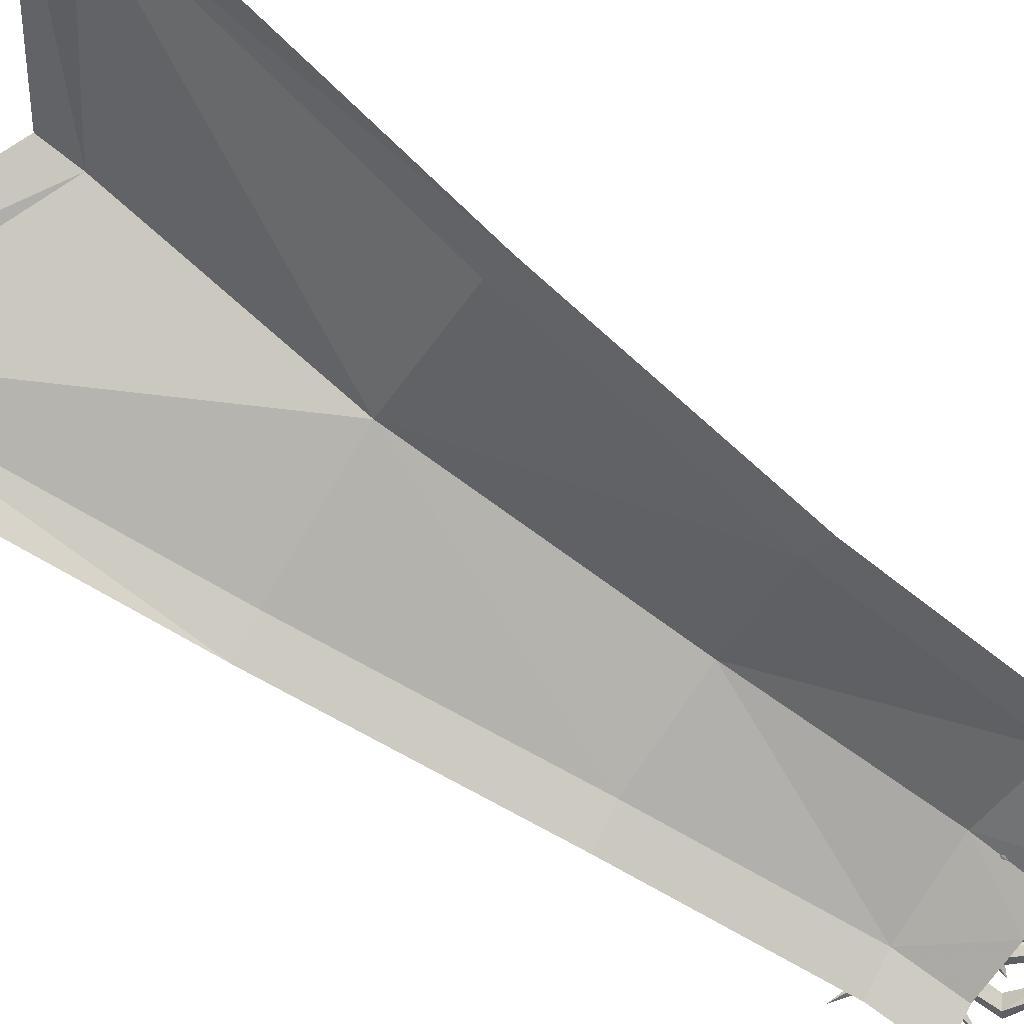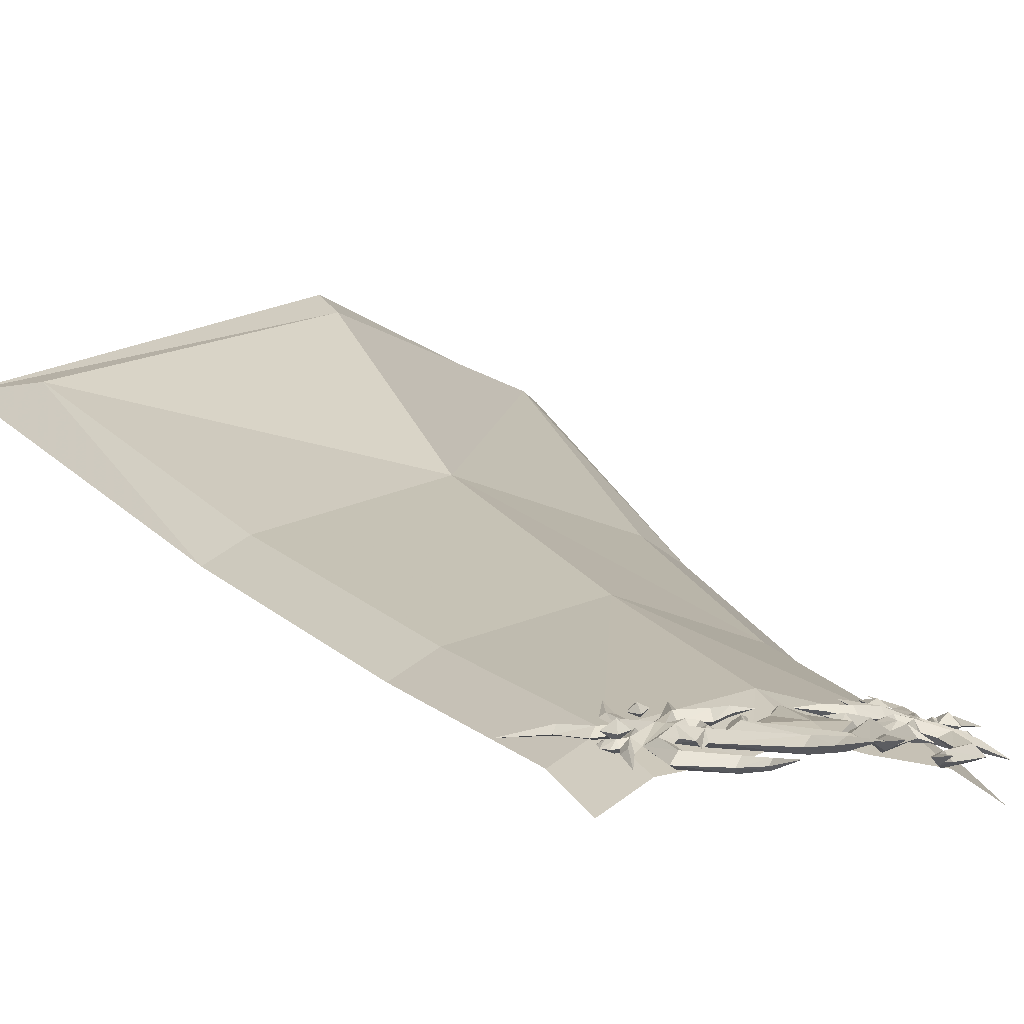
<metadata>
{"format":"obj","ext":"obj","renderer":"f3d","projection":"perspective","resolution":1024,"background":"white","views":[{"elev":-58.7,"azim":-121.3,"up":"+Y"},{"elev":-0.7,"azim":-22.9,"up":"+Y"}]}
</metadata>
<code>
g common_back_90026
v 6.507 -0.17 -0.4189
v 1e-06 1.298 -0.4189
v 2.439 -1.095 4.061
v 8e-06 10.26 -32.13
v 4e-06 4.799 -13.95
v 7.604 2.647 -14.5
v 1.3e-05 19 -47.91
v 13.61 15.5 -55.35
v 6.347 -1.768 3.773
v 0 -0.3744 3.783
v 9.969 7.418 -32.31
v 8.902 -1.633 -0.4189
v 9.998 1.184 -14.5
v 8.742 -3.231 3.773
v 12.36 5.955 -32.31
v 16.52 15.14 -60.32
v 1.4e-05 20.11 -50.72
v -6.507 -0.17 -0.4189
v -2.439 -1.095 4.061
v -7.604 2.647 -14.5
v -13.61 15.5 -55.35
v -6.347 -1.768 3.773
v -9.969 7.418 -32.31
v -9.998 1.184 -14.5
v -8.902 -1.633 -0.4189
v -8.742 -3.231 3.773
v -12.36 5.955 -32.31
v -16.52 15.14 -60.32
f 1 2 3
f 4 5 6
f 7 4 8
f 6 5 1
f 1 3 9
f 3 2 10
f 4 6 11
f 1 5 2
f 8 4 11
f 6 1 12
f 12 13 6
f 1 9 14
f 14 12 1
f 11 6 13
f 13 15 11
f 8 11 15
f 15 16 8
f 7 8 16
f 16 17 7
f 18 19 2
f 4 20 5
f 7 21 4
f 20 18 5
f 18 22 19
f 19 10 2
f 4 23 20
f 18 2 5
f 21 23 4
f 20 24 25
f 25 18 20
f 18 25 26
f 26 22 18
f 23 27 24
f 24 20 23
f 21 28 27
f 27 23 21
f 7 17 28
f 28 21 7
g common_back_90026
v 5.231 0.8455 -0.09317
v 5.421 0.4253 0.6987
v 5.619 0.4735 -0.2282
v 4.743 0.6296 0.004938
v 4.935 0.725 -1.104
v 5.09 0.2634 -0.1432
v 5.619 0.4735 -0.2282
v 5.421 0.4253 0.6987
v 4.743 0.6296 0.004938
v 4.935 0.725 -1.104
v 7.135 0.364 2.164
v 7.362 -0.215 2.784
v 7.76 -0.1032 1.972
v 6.583 -0.0789 2.316
v 6.95 0.1135 1.554
v 7.091 -0.5548 2.116
v 7.76 -0.1032 1.972
v 7.362 -0.215 2.784
v 6.583 -0.0789 2.316
v 6.95 0.1135 1.554
v -5.231 0.8455 -0.09317
v -5.619 0.4735 -0.2282
v -5.421 0.4253 0.6987
v -4.743 0.6296 0.004938
v -4.935 0.725 -1.104
v -5.09 0.2634 -0.1432
v -5.421 0.4253 0.6987
v -5.619 0.4735 -0.2282
v -4.743 0.6296 0.004938
v -4.935 0.725 -1.104
v -7.135 0.364 2.164
v -7.759 -0.1032 1.972
v -7.362 -0.215 2.784
v -6.583 -0.07889 2.316
v -6.95 0.1135 1.554
v -7.091 -0.5547 2.116
v -7.362 -0.215 2.784
v -7.759 -0.1032 1.972
v -6.583 -0.07889 2.316
v -6.95 0.1135 1.554
v 6.203 -0.6741 5.634
v 6.679 -1.203 5.859
v 6.666 -0.6202 3.51
v 6.237 -0.2712 3.98
v 4.228 -0.8442 6.848
v 4.553 -1.28 7.002
v 4.936 -0.6868 4.967
v 4.294 0.02551 3.95
v 4.427 -0.5089 4.51
v 3.858 -1.067 6.552
v 5.649 -0.8407 5.154
v 3.464 -0.8907 7.877
v 3.656 -1.194 7.915
v 3.199 -1.042 7.712
v 3.119 -0.8781 9.494
v 5.619 -0.5434 3.955
v 2.764 0.2882 3.838
v -0.007014 -0.07499 7.416
v 0.6577 -0.4295 7.603
v 3.601 -0.2592 3.87
v 3.601 -0.2592 3.87
v 0.6577 -0.4295 7.603
v 1.527 -0.1437 7.137
v 1.952 -0.5678 7.361
v 5.1 0.1675 3.048
v 4.75 -0.4496 4.097
v 5.141 -0.3638 3.516
v 0.4038 -0.3909 8.31
v 0.4365 -0.1772 10.75
v 0.8314 -0.1081 8.607
v 1.313 -0.4509 8.628
v 2.535 0.1639 2.526
v 2.22 0.4336 2.807
v 1.622 0.3188 2.114
v 1.969 0.07434 3.044
v -0.007019 -0.3781 8.456
v 2.322 -0.08106 3.591
v -0.007015 -0.3677 6.037
v 5.307 0.1763 2.613
v 4.443 -0.1776 3.121
v 4.046 0.1441 3.615
v 3.535 0.02758 2.728
v 3.479 -0.1262 3.383
v 4.471 0.334 2.59
v 4.03 0.1135 2.156
v 3.99 0.2797 2.904
v 4.839 -0.005574 2.223
v -0.007015 -0.3677 6.037
v 2.043 0.1578 3.728
v -0.007014 0.237 4.298
v -0.007017 0.7225 1.663
v 0.78 0.3598 2.377
v 2.322 -0.08106 3.591
v 1.969 0.07434 3.044
v -0.007015 0.5764 1.212
v 3.047 0.4139 1.332
v 3.07 0.6752 1.893
v 4.5 0.6145 1.506
v 3.876 0.3803 1.132
v 0.7858 0.5821 1.152
v 1.977 0.452 1.628
v 1.99 0.7271 1.372
v 3.136 0.1669 2.313
v 4.477 0.1009 1.984
v 5.307 0.1763 2.613
v 3.678 0.8246 -0.6036
v 5.571 0.2114 2.268
v 5.441 0.03602 1.451
v 4.777 0.297 1.015
v 2.021 0.5505 1.077
v 5.796 0.8575 -2.029
v 6.016 0.4089 -0.3492
v 6.466 0.4732 -0.234
v 7.542 0.04654 1.201
v 6.726 0.124 1.567
v 7.204 -0.3076 1.789
v 7.946 -0.4082 1.542
v 7.763 -0.3897 2.531
v 7.624 -0.4421 1.975
v 7.437 -0.5123 2.428
v 6.993 -0.2915 3.08
v 6.666 -0.6202 3.51
v 7.26 -0.8777 4.082
v 7.494 -0.648 4.019
v 7.971 -1.376 5.493
v 5.571 0.2114 2.268
v 5.307 0.1763 2.613
v 6.753 0.2827 -0.265
v 6.645 -0.04102 1.149
v 6.165 -0.2158 2.228
v 6.423 -0.002858 2.322
v 7.427 -0.08348 0.6765
v 8.617 0.09684 -0.02645
v 8.414 -0.04435 -0.402
v 8.867 -0.3005 0.1897
v 7.473 -0.7218 3.257
v 7.506 -0.378 2.975
v 8.01 -0.5968 2.255
v 7.714 -0.9118 3.822
v 6.895 -0.3279 2.128
v 7.122 -0.4668 2.511
v 6.365 0.2802 0.8712
v 5.879 0.1684 0.7393
v 5.441 0.03602 1.451
v 10.69 -0.4645 -1.232
v 8.064 -0.7196 2.709
v 7.81 -0.7567 3.098
v 6.203 -1.398 5.458
v 6.237 -0.9953 3.803
v 6.666 -0.6202 3.51
v 6.679 -1.203 5.859
v 4.228 -1.523 6.683
v 4.553 -1.28 7.002
v 4.936 -0.6868 4.967
v 4.427 -0.5089 4.51
v 4.294 -0.6939 3.775
v 3.858 -1.067 6.552
v 5.649 -0.8407 5.154
v 3.656 -1.194 7.915
v 3.464 -1.366 7.761
v 3.199 -1.042 7.712
v 3.119 -0.8781 9.494
v 5.619 -0.5434 3.955
v -0.007013 -0.7674 7.247
v 2.764 -0.5861 3.625
v 3.601 -0.2592 3.87
v 0.6577 -0.4295 7.603
v 1.527 -0.8694 6.96
v 1.952 -0.5678 7.361
v 5.1 -0.5804 2.865
v 5.141 -0.3638 3.516
v 4.75 -0.4496 4.097
v 0.4038 -0.3909 8.31
v 0.8314 -0.706 8.461
v 0.4365 -0.1772 10.75
v 1.313 -0.4509 8.628
v 2.22 -0.1644 2.662
v 2.535 0.1639 2.526
v 1.622 0.3188 2.114
v -0.007019 -0.3781 8.456
v -0.007017 -0.6504 6.103
v 2.322 -0.08106 3.591
v 5.307 -0.4751 2.455
v 3.535 0.02758 2.728
v 3.479 -0.1262 3.383
v 4.03 0.1135 2.156
v 4.839 -0.005574 2.223
v 2.043 -0.3252 3.611
v 3.047 0.4139 1.332
v 3.876 0.3803 1.132
v 4.5 -0.1409 1.322
v 3.07 -0.08016 1.709
v 0.7858 0.5821 1.152
v 1.99 0.2615 1.258
v 1.977 0.452 1.628
v 3.136 0.1669 2.313
v 4.477 0.1009 1.984
v 5.307 -0.4751 2.455
v 3.678 0.8246 -0.6036
v 4.777 0.297 1.015
v 5.441 0.03602 1.451
v 5.571 -0.4252 2.113
v 2.021 0.5505 1.077
v 5.796 0.8575 -2.029
v 6.466 0.2017 -0.3001
v 6.016 0.4089 -0.3492
v 7.542 -0.4863 1.071
v 7.946 -0.4082 1.542
v 7.204 -0.3076 1.789
v 6.726 -0.4089 1.437
v 7.763 -0.8025 2.431
v 7.437 -0.5123 2.428
v 7.624 -0.4421 1.975
v 6.993 -0.8349 2.948
v 7.494 -1.146 3.897
v 7.26 -0.8777 4.082
v 6.666 -0.6202 3.51
v 7.971 -1.376 5.493
v 5.571 -0.4252 2.113
v 5.307 -0.4751 2.455
v 6.753 0.2827 -0.265
v 6.726 -0.4089 1.437
v 6.423 -0.5357 2.192
v 6.165 -0.2158 2.228
v 7.427 -0.08348 0.6765
v 8.414 -0.04435 -0.402
v 8.475 -0.37 -0.2851
v 8.867 -0.3005 0.1897
v 7.506 -0.9109 2.845
v 7.473 -0.7218 3.257
v 8.01 -0.5968 2.255
v 7.714 -0.9118 3.822
v 6.895 -0.3279 2.128
v 6.423 -0.5357 2.192
v 7.122 -0.4668 2.511
v 6.165 -0.2158 2.228
v 5.571 -0.4252 2.113
v 6.365 -0.1001 0.7786
v 5.441 0.03602 1.451
v 5.879 0.1684 0.7393
v 6.365 -0.1001 0.7786
v 7.542 -0.4863 1.071
v 10.69 -0.4645 -1.232
v 8.064 -0.7196 2.709
v 7.81 -0.7567 3.098
v 6.466 0.2017 -0.3001
v -6.217 -0.6741 5.634
v -6.251 -0.2712 3.98
v -6.68 -0.6202 3.51
v -6.693 -1.203 5.859
v -4.567 -1.28 7.002
v -4.242 -0.8442 6.848
v -4.95 -0.6868 4.967
v -4.441 -0.5089 4.51
v -4.308 0.02551 3.95
v -3.873 -1.067 6.552
v -5.663 -0.8407 5.154
v -3.67 -1.194 7.915
v -3.478 -0.8907 7.877
v -3.213 -1.042 7.712
v -3.133 -0.8781 9.494
v -5.633 -0.5433 3.955
v -2.778 0.2882 3.838
v -3.615 -0.2592 3.87
v -0.6718 -0.4295 7.603
v -1.541 -0.1437 7.137
v -0.6718 -0.4295 7.603
v -3.615 -0.2592 3.87
v -1.966 -0.5678 7.361
v -5.114 0.1675 3.048
v -5.155 -0.3638 3.516
v -4.764 -0.4496 4.097
v -0.4178 -0.3909 8.31
v -0.8454 -0.1081 8.607
v -0.4505 -0.1772 10.75
v -1.327 -0.4509 8.628
v -2.234 0.4336 2.807
v -2.549 0.1639 2.526
v -1.983 0.07435 3.044
v -1.636 0.3188 2.114
v -2.336 -0.08106 3.591
v -5.321 0.1763 2.613
v -4.457 -0.1776 3.121
v -4.06 0.1441 3.615
v -3.549 0.02758 2.728
v -3.493 -0.1262 3.383
v -4.485 0.334 2.59
v -4.004 0.2797 2.904
v -4.044 0.1135 2.156
v -4.853 -0.00557 2.223
v -2.057 0.1578 3.728
v -0.794 0.3598 2.377
v -1.983 0.07435 3.044
v -2.336 -0.08106 3.591
v -3.061 0.4139 1.332
v -3.89 0.3803 1.132
v -4.514 0.6145 1.506
v -3.084 0.6752 1.893
v -0.7998 0.5821 1.152
v -2.004 0.7271 1.372
v -1.991 0.452 1.628
v -3.15 0.1669 2.313
v -4.491 0.1009 1.984
v -5.321 0.1763 2.613
v -3.692 0.8246 -0.6036
v -4.791 0.297 1.015
v -5.455 0.03602 1.451
v -5.585 0.2114 2.268
v -2.036 0.5505 1.077
v -5.81 0.8575 -2.029
v -6.481 0.4732 -0.234
v -6.03 0.4089 -0.3492
v -7.556 0.04655 1.201
v -7.96 -0.4082 1.542
v -7.218 -0.3076 1.789
v -6.74 0.124 1.567
v -7.777 -0.3897 2.531
v -7.451 -0.5123 2.428
v -7.638 -0.4421 1.975
v -7.007 -0.2915 3.08
v -7.508 -0.648 4.019
v -7.274 -0.8777 4.082
v -6.68 -0.6202 3.51
v -7.985 -1.376 5.493
v -5.585 0.2114 2.268
v -5.321 0.1763 2.613
v -6.767 0.2827 -0.265
v -6.437 -0.002853 2.322
v -6.179 -0.2158 2.228
v -6.659 -0.04101 1.149
v -7.441 -0.08347 0.6765
v -8.428 -0.04435 -0.402
v -8.631 0.09685 -0.02645
v -8.881 -0.3005 0.1897
v -7.52 -0.378 2.975
v -7.487 -0.7218 3.257
v -8.024 -0.5968 2.255
v -7.728 -0.9117 3.822
v -6.909 -0.3279 2.128
v -7.136 -0.4668 2.511
v -6.379 0.2802 0.8712
v -5.455 0.03602 1.451
v -5.893 0.1684 0.7393
v -10.7 -0.4645 -1.232
v -8.078 -0.7196 2.709
v -7.824 -0.7567 3.098
v -6.217 -1.398 5.458
v -6.693 -1.203 5.859
v -6.68 -0.6202 3.51
v -6.251 -0.9953 3.803
v -4.242 -1.523 6.683
v -4.567 -1.28 7.002
v -4.95 -0.6868 4.967
v -4.308 -0.6939 3.775
v -4.441 -0.5089 4.51
v -5.663 -0.8407 5.154
v -3.873 -1.067 6.552
v -3.478 -1.366 7.761
v -3.67 -1.194 7.915
v -3.213 -1.042 7.712
v -3.133 -0.8781 9.494
v -5.633 -0.5433 3.955
v -0.6718 -0.4295 7.603
v -3.615 -0.2592 3.87
v -2.778 -0.5861 3.625
v -1.541 -0.8694 6.96
v -1.966 -0.5678 7.361
v -5.114 -0.5804 2.865
v -4.764 -0.4496 4.097
v -5.155 -0.3638 3.516
v -0.4178 -0.3909 8.31
v -0.4505 -0.1772 10.75
v -0.8454 -0.7061 8.461
v -1.327 -0.4509 8.628
v -2.549 0.1639 2.526
v -2.234 -0.1644 2.662
v -1.636 0.3188 2.114
v -2.234 -0.1644 2.662
v -2.336 -0.08106 3.591
v -5.321 -0.4751 2.455
v -3.549 0.02758 2.728
v -3.493 -0.1262 3.383
v -4.853 -0.00557 2.223
v -4.044 0.1135 2.156
v -2.057 -0.3252 3.611
v -3.061 0.4139 1.332
v -3.084 -0.08016 1.709
v -4.514 -0.1409 1.322
v -3.89 0.3803 1.132
v -0.7998 0.5821 1.152
v -1.991 0.452 1.628
v -2.004 0.2615 1.258
v -3.15 0.1669 2.313
v -4.491 0.1009 1.984
v -5.321 -0.4751 2.455
v -3.692 0.8246 -0.6036
v -5.585 -0.4252 2.113
v -5.455 0.03602 1.451
v -4.791 0.297 1.015
v -2.036 0.5505 1.077
v -5.81 0.8575 -2.029
v -6.03 0.4089 -0.3492
v -6.481 0.2017 -0.3001
v -7.556 -0.4863 1.071
v -6.74 -0.4089 1.437
v -7.218 -0.3076 1.789
v -7.96 -0.4082 1.542
v -7.777 -0.8025 2.431
v -7.638 -0.4421 1.975
v -7.451 -0.5123 2.428
v -7.007 -0.8349 2.948
v -6.68 -0.6202 3.51
v -7.274 -0.8777 4.082
v -7.508 -1.146 3.897
v -7.985 -1.376 5.493
v -5.585 -0.4252 2.113
v -5.321 -0.4751 2.455
v -6.767 0.2827 -0.265
v -6.659 -0.04101 1.149
v -6.179 -0.2158 2.228
v -6.437 -0.5357 2.192
v -7.441 -0.08347 0.6765
v -8.49 -0.3701 -0.2851
v -8.428 -0.04435 -0.402
v -8.881 -0.3005 0.1897
v -7.52 -0.9108 2.845
v -7.487 -0.7218 3.257
v -8.024 -0.5968 2.255
v -7.728 -0.9117 3.822
v -6.909 -0.3279 2.128
v -7.136 -0.4668 2.511
v -6.379 -0.1001 0.7786
v -5.893 0.1684 0.7393
v -5.455 0.03602 1.451
v -10.7 -0.4645 -1.232
v -8.078 -0.7196 2.709
v -7.824 -0.7567 3.098
f 29 30 31
f 32 30 29
f 31 33 29
f 29 33 32
f 34 35 36
f 37 34 36
f 35 34 38
f 34 37 38
f 39 40 41
f 42 40 39
f 41 43 39
f 39 43 42
f 44 45 46
f 47 44 46
f 45 44 48
f 44 47 48
f 49 50 51
f 52 49 51
f 50 49 53
f 49 52 53
f 54 55 56
f 57 55 54
f 56 58 54
f 54 58 57
f 59 60 61
f 62 59 61
f 60 59 63
f 59 62 63
f 64 65 66
f 67 65 64
f 66 68 64
f 64 68 67
f 69 70 71
f 71 72 69
f 70 69 73
f 73 74 70
f 75 76 77
f 78 73 69
f 69 79 78
f 74 73 80
f 80 81 74
f 78 82 80
f 80 73 78
f 80 83 81
f 82 83 80
f 72 84 79
f 79 69 72
f 85 86 87
f 87 88 85
f 76 89 90
f 90 91 76
f 91 92 77
f 77 76 91
f 93 76 94
f 94 95 93
f 96 97 98
f 98 97 99
f 90 96 98
f 98 91 90
f 85 88 100
f 100 101 85
f 101 102 103
f 100 102 101
f 86 104 87
f 86 85 105
f 105 106 86
f 71 107 93
f 93 72 71
f 108 109 76
f 95 84 72
f 72 93 95
f 105 85 101
f 101 103 105
f 110 111 109
f 111 89 109
f 112 113 114
f 110 109 114
f 112 115 113
f 112 107 115
f 76 93 108
f 108 114 109
f 108 112 114
f 93 112 108
f 116 117 118
f 119 118 120
f 120 118 117
f 117 121 122
f 117 122 120
f 120 123 119
f 116 121 117
f 124 125 126
f 126 127 124
f 128 129 130
f 130 129 131
f 131 125 130
f 132 133 126
f 126 134 127
f 126 135 136
f 136 137 126
f 125 131 132
f 132 126 125
f 124 138 130
f 130 125 124
f 130 138 128
f 126 137 134
f 139 140 141
f 142 143 144
f 144 145 142
f 146 147 148
f 149 150 151
f 151 152 149
f 153 152 151
f 154 155 150
f 150 149 154
f 139 141 156
f 143 157 158
f 158 159 143
f 160 142 161
f 161 162 160
f 142 145 163
f 163 161 142
f 149 164 165
f 166 147 146
f 153 167 152
f 152 167 164
f 164 149 152
f 143 159 168
f 168 144 143
f 169 168 159
f 159 149 169
f 149 165 148
f 148 169 149
f 158 149 159
f 158 154 149
f 158 157 170
f 170 154 158
f 154 170 171
f 171 172 154
f 143 142 160
f 160 157 143
f 161 173 162
f 173 161 163
f 146 174 166
f 165 175 174
f 174 146 165
f 148 165 146
f 165 164 175
f 140 171 170
f 170 141 140
f 141 170 157
f 157 156 141
f 133 135 126
f 112 93 107
f 113 110 114
f 89 76 109
f 75 94 76
f 91 98 99
f 91 99 92
f 176 177 178
f 178 179 176
f 180 176 179
f 179 181 180
f 182 183 184
f 176 180 185
f 185 186 176
f 181 187 188
f 188 180 181
f 185 180 188
f 188 189 185
f 188 187 190
f 189 188 190
f 177 176 186
f 186 191 177
f 192 193 194
f 194 195 192
f 196 195 194
f 194 184 196
f 196 184 183
f 183 197 196
f 198 199 200
f 200 184 198
f 201 202 203
f 202 204 203
f 195 196 202
f 202 201 195
f 193 205 206
f 206 194 193
f 205 122 207
f 206 205 207
f 195 208 192
f 209 210 193
f 193 192 209
f 178 177 198
f 198 211 178
f 199 198 177
f 177 191 199
f 210 122 205
f 205 193 210
f 212 184 213
f 213 184 194
f 212 198 184
f 198 214 215
f 198 215 211
f 209 123 120
f 216 122 210
f 216 120 122
f 209 216 210
f 217 218 219
f 219 220 217
f 221 222 223
f 220 224 223
f 223 222 220
f 225 219 226
f 219 218 227
f 219 228 229
f 229 230 219
f 220 219 225
f 225 224 220
f 231 217 220
f 220 222 231
f 222 221 231
f 219 227 228
f 232 233 234
f 235 236 237
f 237 238 235
f 239 240 241
f 242 243 244
f 244 245 242
f 246 244 243
f 247 242 245
f 245 248 247
f 232 249 233
f 250 251 252
f 252 157 250
f 253 254 255
f 255 235 253
f 235 255 256
f 256 236 235
f 257 258 242
f 259 239 241
f 246 243 260
f 243 242 258
f 258 260 243
f 238 237 261
f 261 262 238
f 263 242 262
f 262 261 263
f 242 263 240
f 240 257 242
f 264 262 242
f 264 242 247
f 252 265 266
f 266 157 252
f 247 267 268
f 268 269 247
f 250 157 160
f 160 270 250
f 255 254 271
f 256 255 271
f 239 259 272
f 257 239 272
f 272 273 257
f 240 239 257
f 257 273 258
f 234 233 269
f 269 268 234
f 274 156 157
f 157 266 274
f 226 219 230
f 214 198 212
f 182 184 200
f 196 204 202
f 196 197 204
f 275 276 277
f 277 278 275
f 278 279 280
f 280 275 278
f 281 282 283
f 284 285 275
f 275 280 284
f 279 286 287
f 287 280 279
f 284 280 287
f 287 288 284
f 287 286 289
f 288 287 289
f 276 275 285
f 285 290 276
f 291 292 293
f 293 86 291
f 283 294 295
f 295 296 283
f 294 283 282
f 282 297 294
f 298 299 300
f 300 283 298
f 301 302 303
f 302 304 303
f 295 294 302
f 302 301 295
f 291 305 306
f 306 292 291
f 305 307 308
f 306 305 308
f 293 104 86
f 86 106 309
f 309 291 86
f 277 276 298
f 298 310 277
f 311 283 312
f 299 298 276
f 276 290 299
f 309 307 305
f 305 291 309
f 313 312 314
f 314 312 296
f 315 316 317
f 313 316 312
f 315 317 318
f 315 318 310
f 283 311 298
f 311 312 316
f 311 316 315
f 298 311 315
f 116 118 319
f 119 320 118
f 320 319 118
f 319 321 322
f 319 320 321
f 320 119 123
f 116 319 322
f 323 324 325
f 325 326 323
f 327 328 329
f 328 326 330
f 330 329 328
f 331 325 332
f 325 324 333
f 325 334 335
f 335 336 325
f 326 325 331
f 331 330 326
f 323 326 328
f 328 337 323
f 328 327 337
f 325 333 334
f 338 339 340
f 341 342 343
f 343 344 341
f 345 346 347
f 348 349 350
f 350 351 348
f 352 350 349
f 353 348 351
f 351 354 353
f 338 355 339
f 344 356 357
f 357 358 344
f 359 360 361
f 361 341 359
f 341 361 362
f 362 342 341
f 348 363 364
f 365 345 347
f 352 349 366
f 349 348 364
f 364 366 349
f 344 343 367
f 367 356 344
f 368 348 356
f 356 367 368
f 348 368 346
f 346 363 348
f 357 356 348
f 357 348 353
f 357 353 369
f 369 358 357
f 353 370 371
f 371 369 353
f 344 358 359
f 359 341 344
f 361 360 372
f 372 362 361
f 345 365 373
f 363 345 373
f 373 374 363
f 346 345 363
f 363 374 364
f 340 339 369
f 369 371 340
f 339 355 358
f 358 369 339
f 332 325 336
f 315 310 298
f 317 316 313
f 296 312 283
f 281 283 300
f 294 304 302
f 294 297 304
f 375 376 377
f 377 378 375
f 379 380 376
f 376 375 379
f 381 382 383
f 375 384 385
f 385 379 375
f 380 379 386
f 386 387 380
f 385 388 386
f 386 379 385
f 386 389 387
f 388 389 386
f 378 390 384
f 384 375 378
f 192 391 392
f 392 393 192
f 394 382 392
f 392 391 394
f 394 395 383
f 383 382 394
f 396 382 397
f 397 398 396
f 399 400 401
f 401 400 402
f 391 399 401
f 401 394 391
f 393 392 403
f 403 404 393
f 404 405 321
f 306 308 406
f 192 208 391
f 209 192 393
f 393 407 209
f 377 408 396
f 396 378 377
f 398 390 378
f 378 396 398
f 407 393 404
f 404 321 407
f 409 410 382
f 410 392 382
f 409 382 396
f 396 411 412
f 396 408 411
f 209 413 320
f 413 407 321
f 413 321 320
f 209 407 413
f 414 415 416
f 416 417 414
f 418 419 420
f 415 420 419
f 419 421 415
f 422 423 416
f 416 424 417
f 416 425 426
f 426 427 416
f 415 421 422
f 422 416 415
f 428 420 415
f 415 414 428
f 420 428 418
f 416 427 424
f 429 430 431
f 432 433 434
f 434 435 432
f 436 437 438
f 439 440 441
f 441 442 439
f 443 442 441
f 444 445 440
f 440 439 444
f 429 431 446
f 433 447 448
f 448 449 433
f 450 432 451
f 451 452 450
f 432 435 453
f 453 451 432
f 454 439 455
f 456 437 436
f 443 457 442
f 442 457 455
f 455 439 442
f 433 449 458
f 458 434 433
f 459 458 449
f 449 439 459
f 439 454 438
f 438 459 439
f 448 439 449
f 448 444 439
f 448 447 460
f 460 444 448
f 444 460 461
f 461 462 444
f 433 432 450
f 450 447 433
f 451 463 452
f 453 463 451
f 436 464 456
f 454 465 464
f 464 436 454
f 438 454 436
f 454 455 465
f 430 461 460
f 460 431 430
f 431 460 447
f 447 446 431
f 423 425 416
f 412 409 396
f 381 397 382
f 394 401 402
f 394 402 395
f 320 123 209
f 120 216 209

</code>
